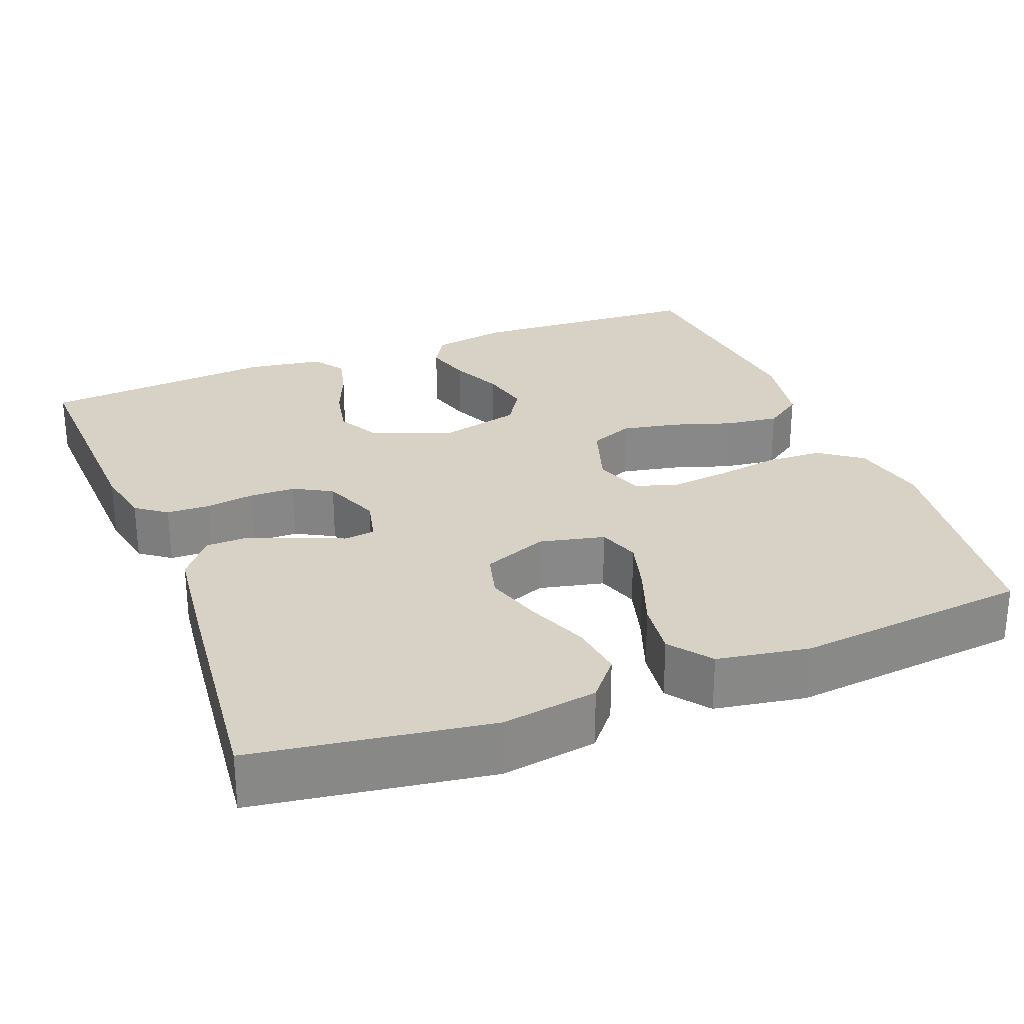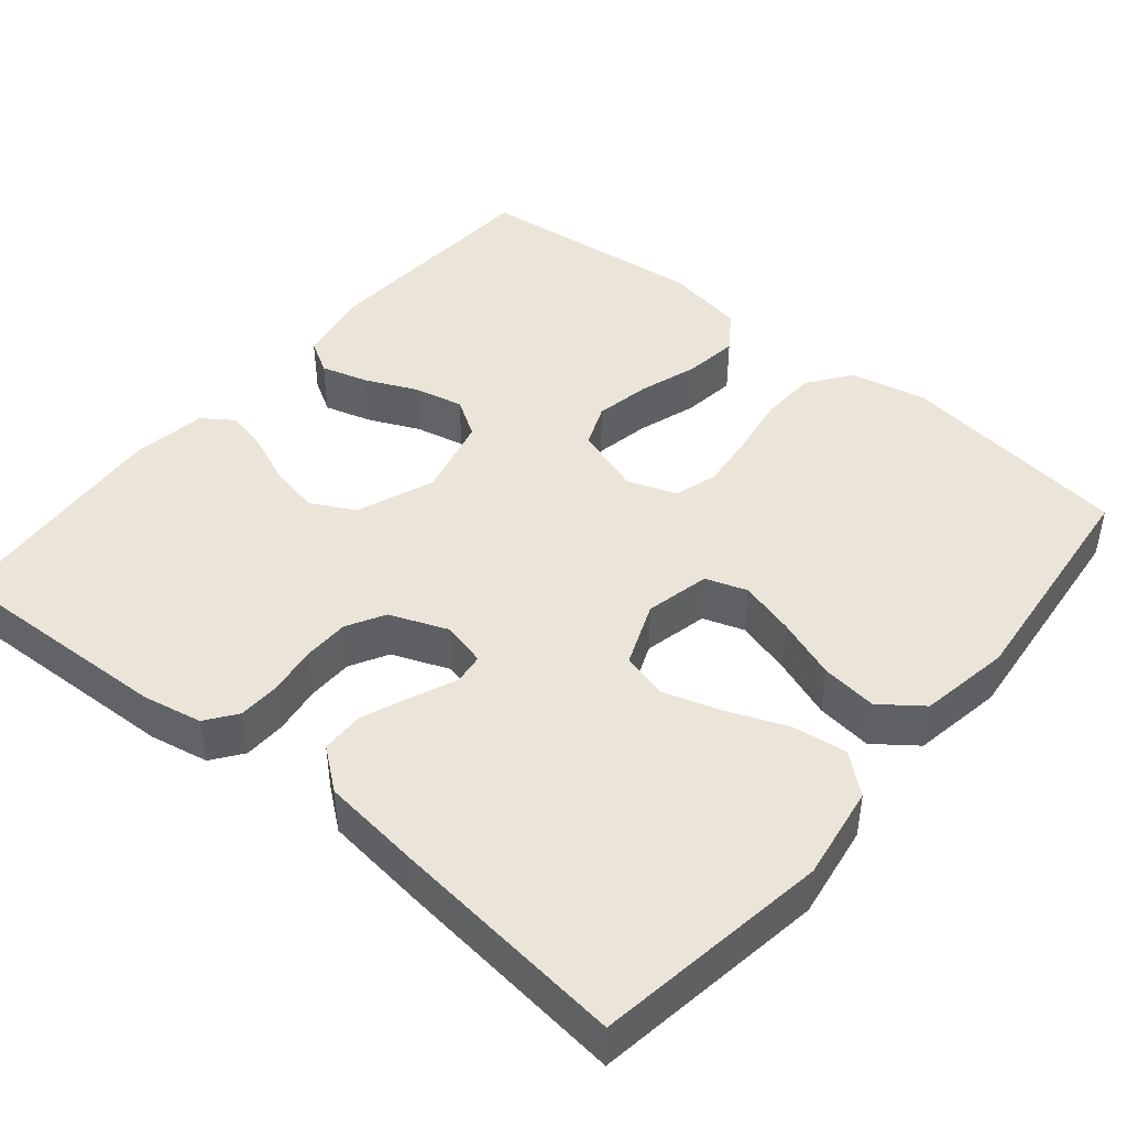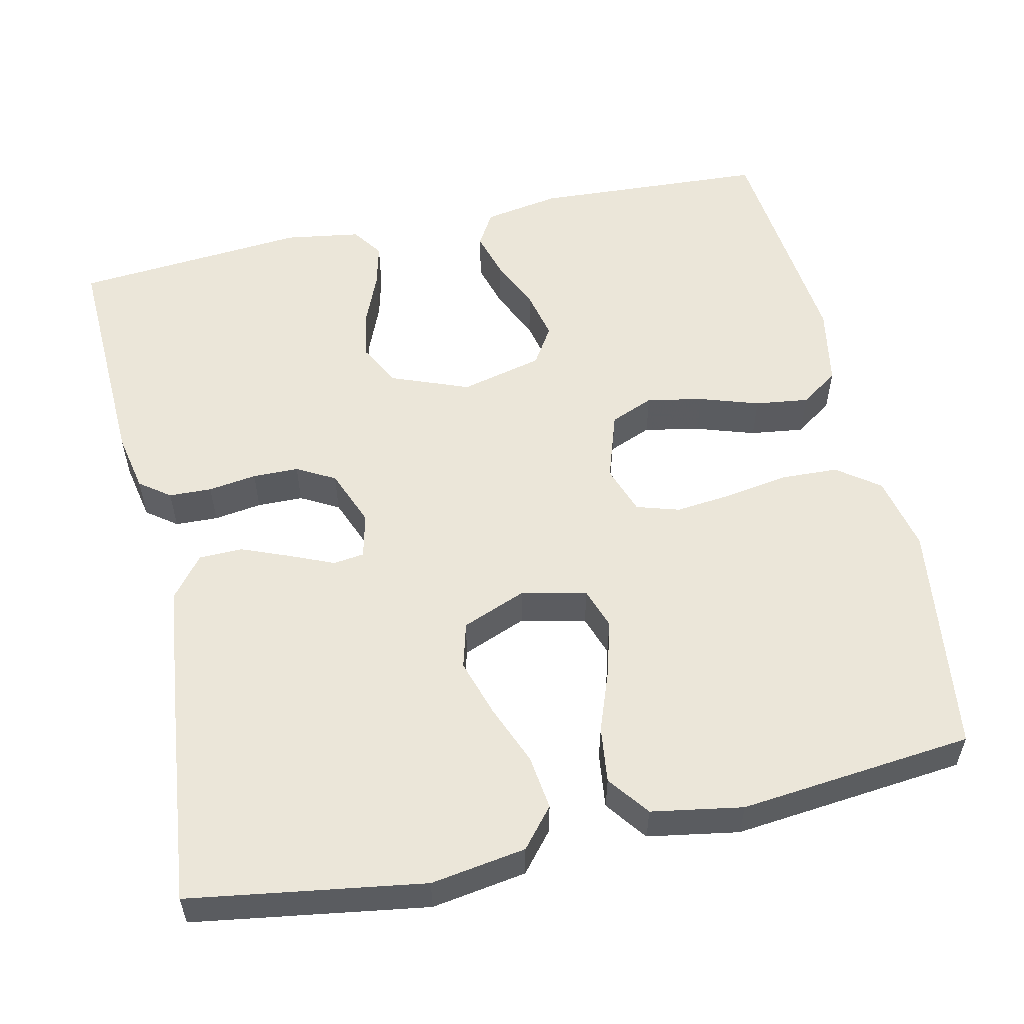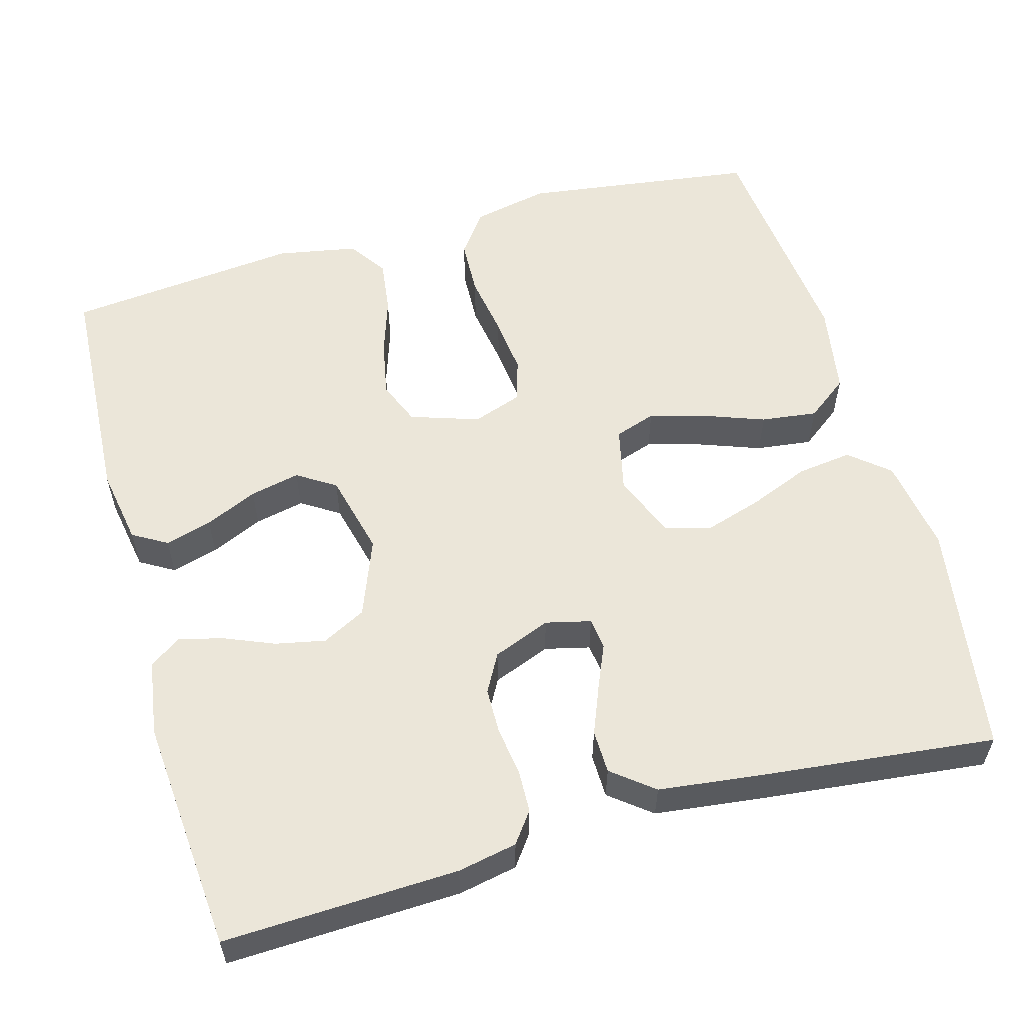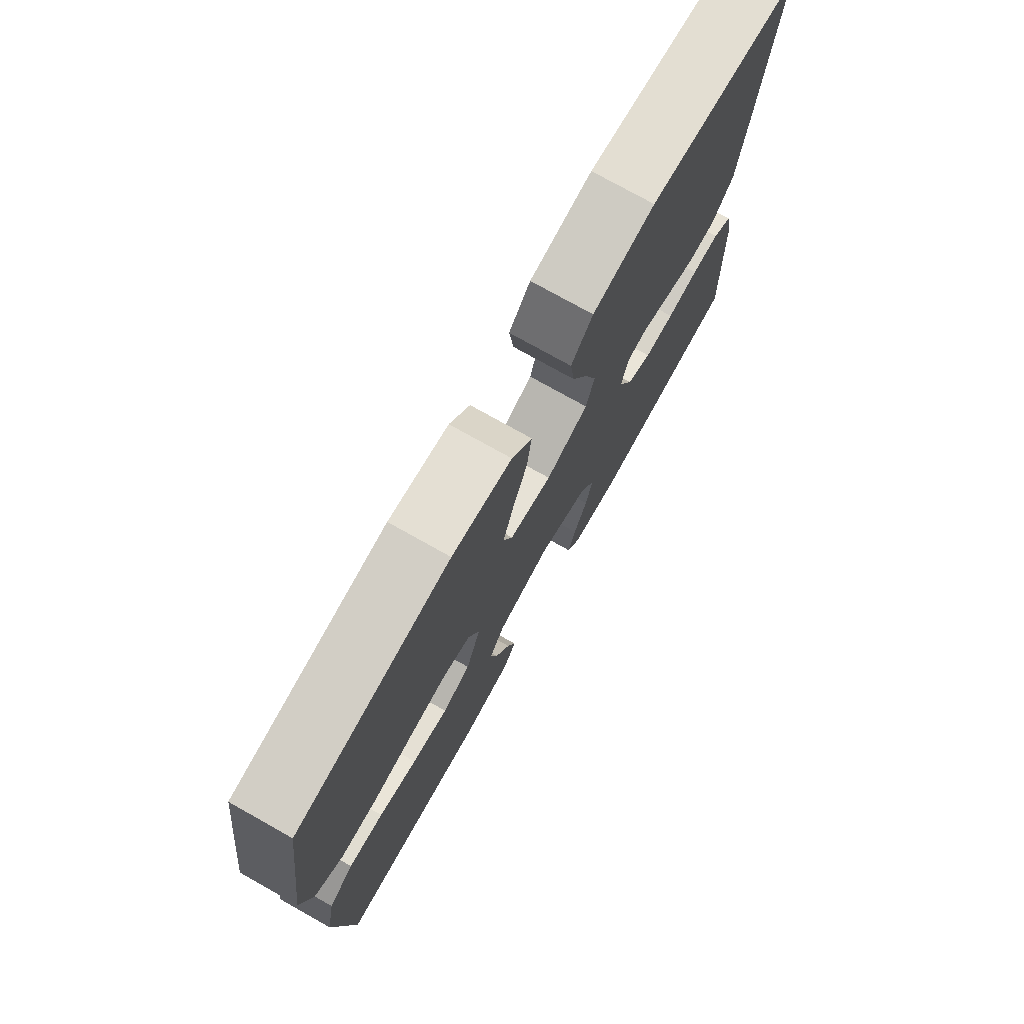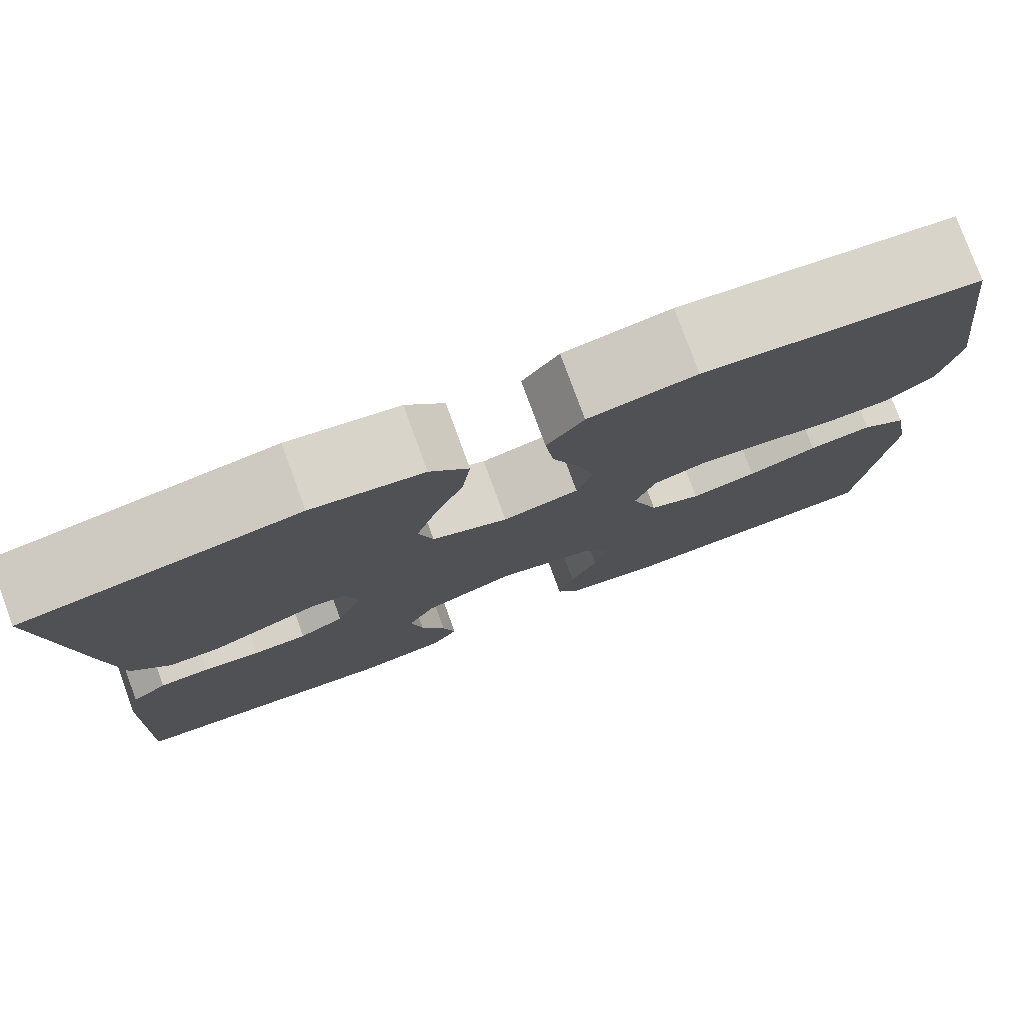
<metadata>
{"format":"obj","ext":"obj","renderer":"f3d","projection":"perspective","resolution":1024,"background":"white","views":[{"elev":27.6,"azim":-21.4,"up":"+Y"},{"elev":44.5,"azim":-50.3,"up":"+Y"},{"elev":55.4,"azim":-12.6,"up":"+Y"},{"elev":56.8,"azim":-105.7,"up":"+Y"},{"elev":76.0,"azim":119.3,"up":"+Z"},{"elev":78.4,"azim":-20.1,"up":"+Z"}]}
</metadata>
<code>
v 0.5 0.07 -0.5
v 0.2 0.07 -0.517
v 0.102 0.07 -0.5
v 0.076 0.07 -0.456
v 0.093 0.07 -0.396
v 0.123 0.07 -0.329
v 0.137 0.07 -0.265
v 0.106 0.07 -0.216
v 0 0.07 -0.19
v -0.1 0.07 -0.229
v -0.129 0.07 -0.285
v -0.116 0.07 -0.349
v -0.089 0.07 -0.414
v -0.075 0.07 -0.47
v -0.103 0.07 -0.51
v -0.2 0.07 -0.525
v -0.5 0.07 -0.5
v -0.489 0.07 -0.2
v -0.474 0.07 -0.124
v -0.435 0.07 -0.095
v -0.38 0.07 -0.093
v -0.318 0.07 -0.102
v -0.259 0.07 -0.101
v -0.21 0.07 -0.074
v -0.181 0.07 0
v -0.195 0.07 0.058
v -0.235 0.07 0.063
v -0.291 0.07 0.039
v -0.353 0.07 0.014
v -0.409 0.07 0.015
v -0.451 0.07 0.068
v -0.467 0.07 0.2
v -0.5 0.07 0.5
v -0.2 0.07 0.546
v -0.078 0.07 0.527
v -0.036 0.07 0.477
v -0.045 0.07 0.407
v -0.076 0.07 0.33
v -0.099 0.07 0.256
v -0.083 0.07 0.197
v 0 0.07 0.164
v 0.083 0.07 0.183
v 0.101 0.07 0.236
v 0.081 0.07 0.307
v 0.052 0.07 0.386
v 0.043 0.07 0.458
v 0.083 0.07 0.511
v 0.2 0.07 0.531
v 0.5 0.07 0.5
v 0.541 0.07 0.2
v 0.52 0.07 0.102
v 0.466 0.07 0.062
v 0.393 0.07 0.059
v 0.312 0.07 0.072
v 0.238 0.07 0.08
v 0.183 0.07 0.063
v 0.161 0.07 0
v 0.19 0.07 -0.088
v 0.246 0.07 -0.111
v 0.318 0.07 -0.097
v 0.394 0.07 -0.072
v 0.463 0.07 -0.063
v 0.512 0.07 -0.097
v 0.531 0.07 -0.2
v 0.5 0 -0.5
v 0.2 0 -0.517
v 0.102 0 -0.5
v 0.076 0 -0.456
v 0.093 0 -0.396
v 0.123 0 -0.329
v 0.137 0 -0.265
v 0.106 0 -0.216
v 0 0 -0.19
v -0.1 0 -0.229
v -0.129 0 -0.285
v -0.116 0 -0.349
v -0.089 0 -0.414
v -0.075 0 -0.47
v -0.103 0 -0.51
v -0.2 0 -0.525
v -0.5 0 -0.5
v -0.489 0 -0.2
v -0.474 0 -0.124
v -0.435 0 -0.095
v -0.38 0 -0.093
v -0.318 0 -0.102
v -0.259 0 -0.101
v -0.21 0 -0.074
v -0.181 0 0
v -0.195 0 0.058
v -0.235 0 0.063
v -0.291 0 0.039
v -0.353 0 0.014
v -0.409 0 0.015
v -0.451 0 0.068
v -0.467 0 0.2
v -0.5 0 0.5
v -0.2 0 0.546
v -0.078 0 0.527
v -0.036 0 0.477
v -0.045 0 0.407
v -0.076 0 0.33
v -0.099 0 0.256
v -0.083 0 0.197
v 0 0 0.164
v 0.083 0 0.183
v 0.101 0 0.236
v 0.081 0 0.307
v 0.052 0 0.386
v 0.043 0 0.458
v 0.083 0 0.511
v 0.2 0 0.531
v 0.5 0 0.5
v 0.541 0 0.2
v 0.52 0 0.102
v 0.466 0 0.062
v 0.393 0 0.059
v 0.312 0 0.072
v 0.238 0 0.08
v 0.183 0 0.063
v 0.161 0 0
v 0.19 0 -0.088
v 0.246 0 -0.111
v 0.318 0 -0.097
v 0.394 0 -0.072
v 0.463 0 -0.063
v 0.512 0 -0.097
v 0.531 0 -0.2
f 60 61 62 63
f 59 60 63 64
f 51 52 53 54
f 51 54 55
f 50 51 55
f 49 50 55 56
f 47 48 49 56
f 44 45 46 47
f 43 44 47 56
f 35 36 37 38
f 35 38 39
f 34 35 39
f 33 34 39 40
f 31 32 33 40
f 27 28 29 30
f 27 30 31 40
f 19 20 21 22
f 19 22 23
f 18 19 23
f 17 18 23
f 16 17 23 24
f 12 13 14 15
f 11 12 15 16
f 3 4 5 6
f 3 6 7
f 2 3 7
f 59 64 1 2
f 58 59 2 7
f 57 58 7 8
f 42 43 56 57
f 41 42 57 8
f 26 27 40 41
f 25 26 41 8
f 11 16 24 25
f 10 11 25
f 9 10 25
f 8 9 25
f 127 126 125 124
f 128 127 124 123
f 118 117 116 115
f 119 118 115
f 119 115 114
f 120 119 114 113
f 120 113 112 111
f 111 110 109 108
f 120 111 108 107
f 102 101 100 99
f 103 102 99
f 103 99 98
f 104 103 98 97
f 104 97 96 95
f 94 93 92 91
f 104 95 94 91
f 86 85 84 83
f 87 86 83
f 87 83 82
f 87 82 81
f 88 87 81 80
f 79 78 77 76
f 80 79 76 75
f 70 69 68 67
f 71 70 67
f 71 67 66
f 66 65 128 123
f 71 66 123 122
f 72 71 122 121
f 121 120 107 106
f 72 121 106 105
f 105 104 91 90
f 72 105 90 89
f 89 88 80 75
f 89 75 74
f 89 74 73
f 89 73 72
f 1 65 66 2
f 2 66 67 3
f 3 67 68 4
f 4 68 69 5
f 5 69 70 6
f 6 70 71 7
f 7 71 72 8
f 8 72 73 9
f 9 73 74 10
f 10 74 75 11
f 11 75 76 12
f 12 76 77 13
f 13 77 78 14
f 14 78 79 15
f 15 79 80 16
f 16 80 81 17
f 17 81 82 18
f 18 82 83 19
f 19 83 84 20
f 20 84 85 21
f 21 85 86 22
f 22 86 87 23
f 23 87 88 24
f 24 88 89 25
f 25 89 90 26
f 26 90 91 27
f 27 91 92 28
f 28 92 93 29
f 29 93 94 30
f 30 94 95 31
f 31 95 96 32
f 32 96 97 33
f 33 97 98 34
f 34 98 99 35
f 35 99 100 36
f 36 100 101 37
f 37 101 102 38
f 38 102 103 39
f 39 103 104 40
f 40 104 105 41
f 41 105 106 42
f 42 106 107 43
f 43 107 108 44
f 44 108 109 45
f 45 109 110 46
f 46 110 111 47
f 47 111 112 48
f 48 112 113 49
f 49 113 114 50
f 50 114 115 51
f 51 115 116 52
f 52 116 117 53
f 53 117 118 54
f 54 118 119 55
f 55 119 120 56
f 56 120 121 57
f 57 121 122 58
f 58 122 123 59
f 59 123 124 60
f 60 124 125 61
f 61 125 126 62
f 62 126 127 63
f 63 127 128 64
f 64 128 65 1

</code>
